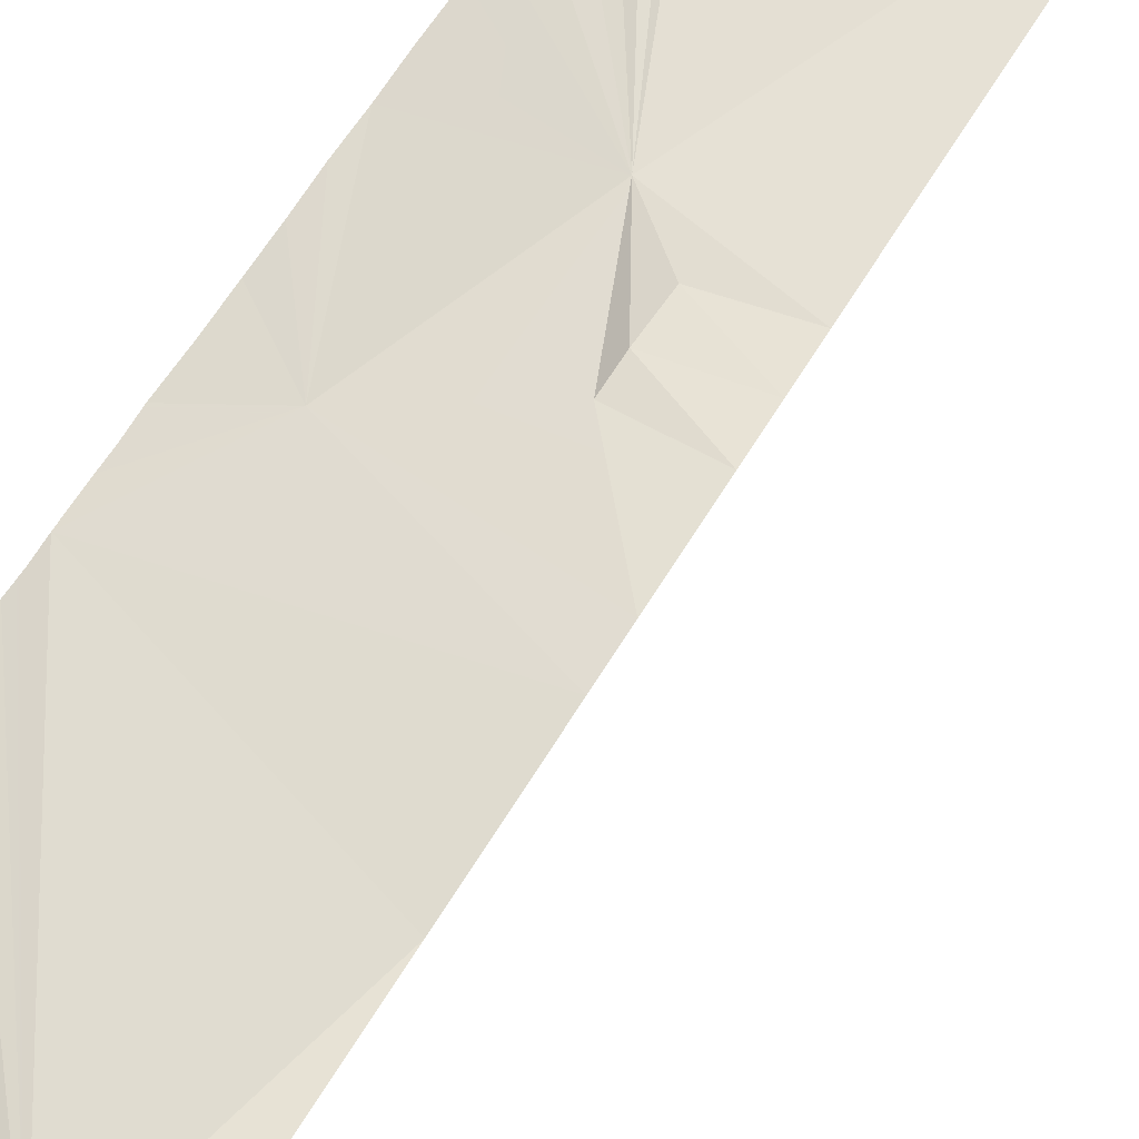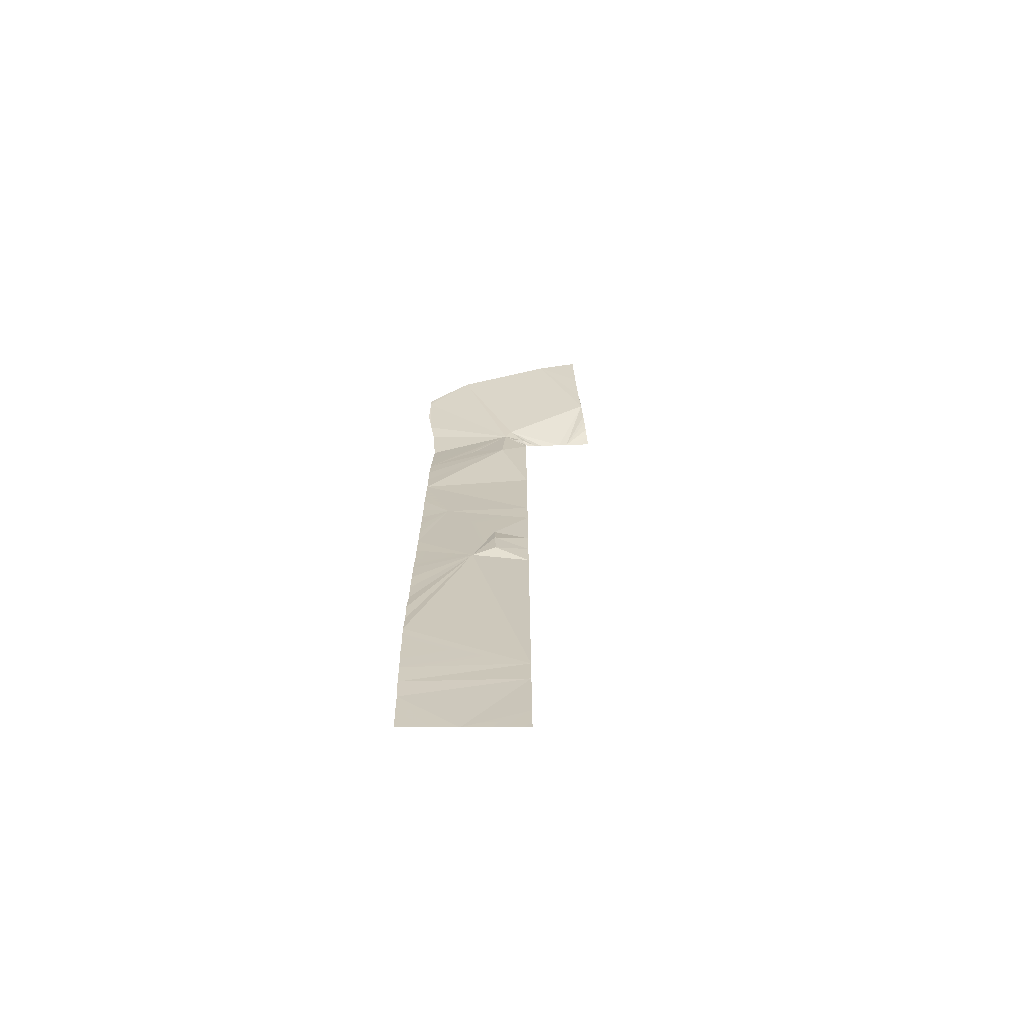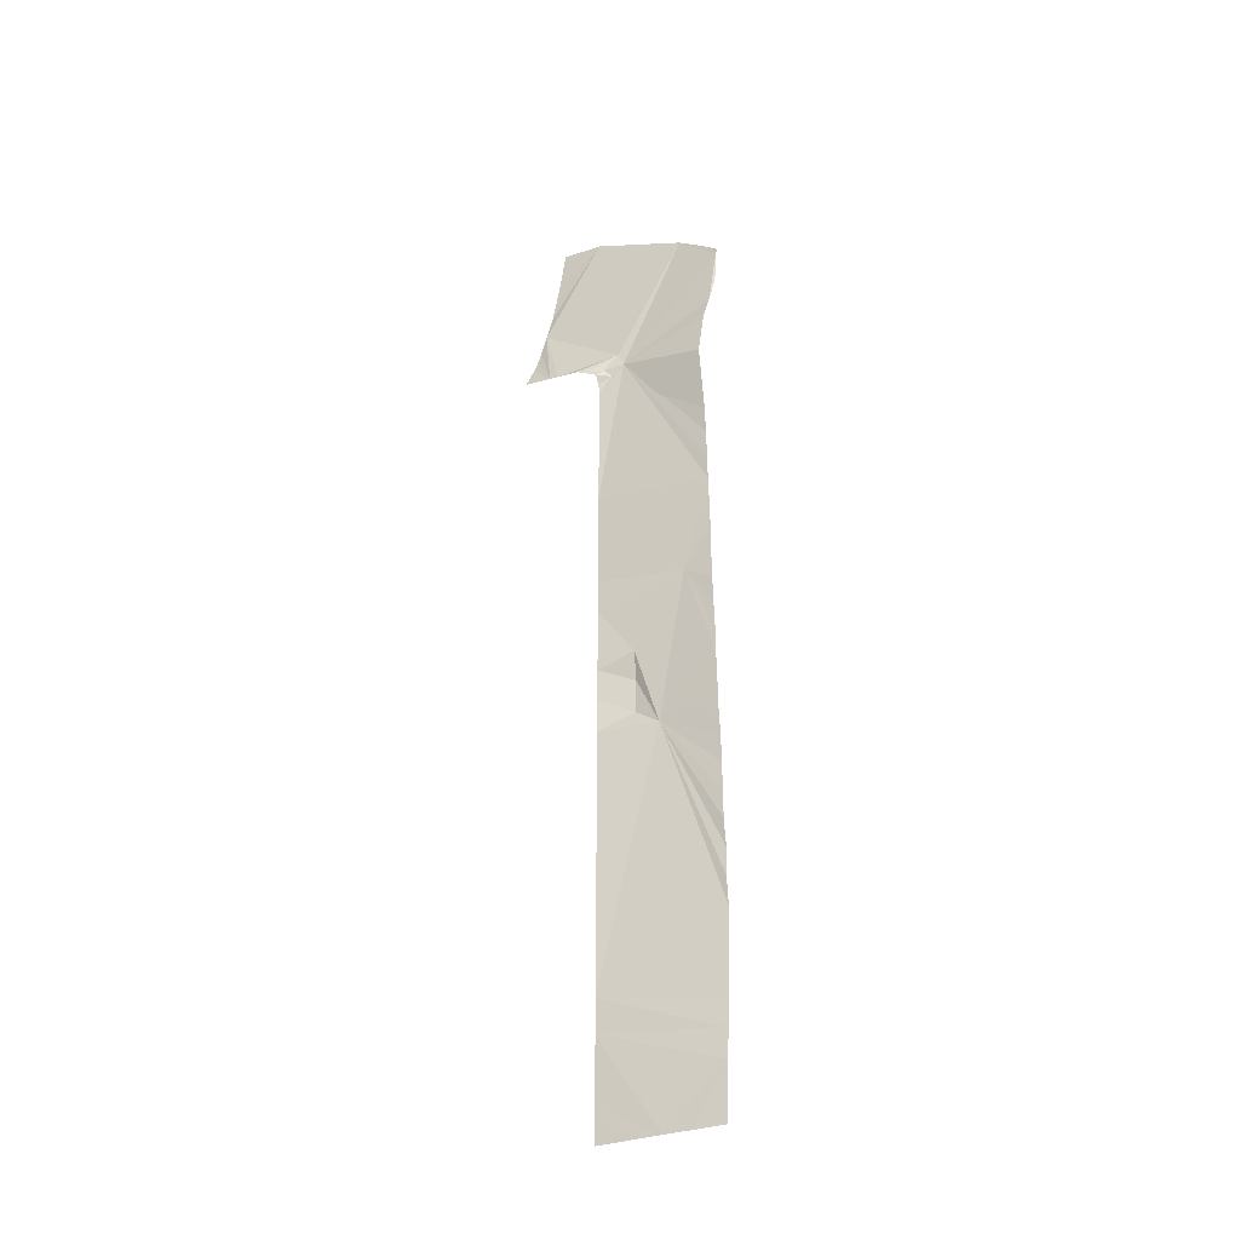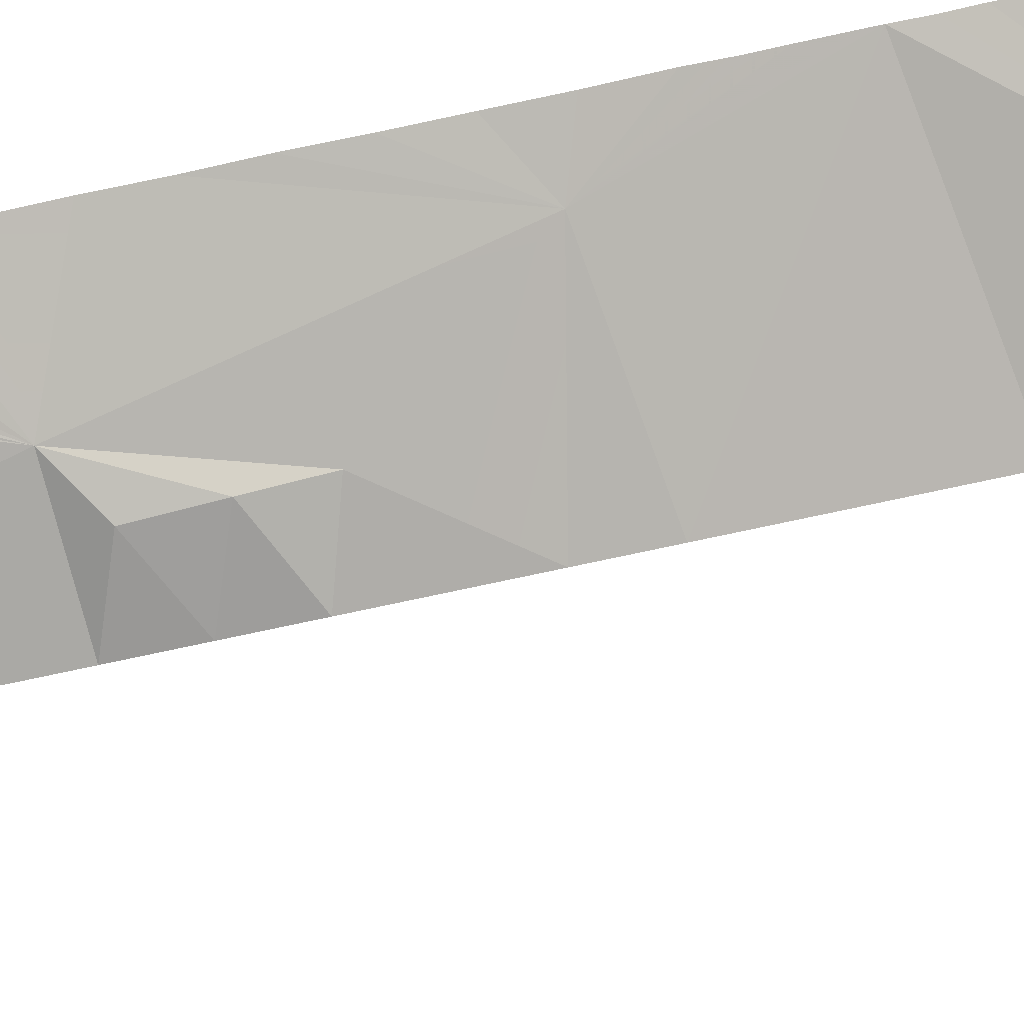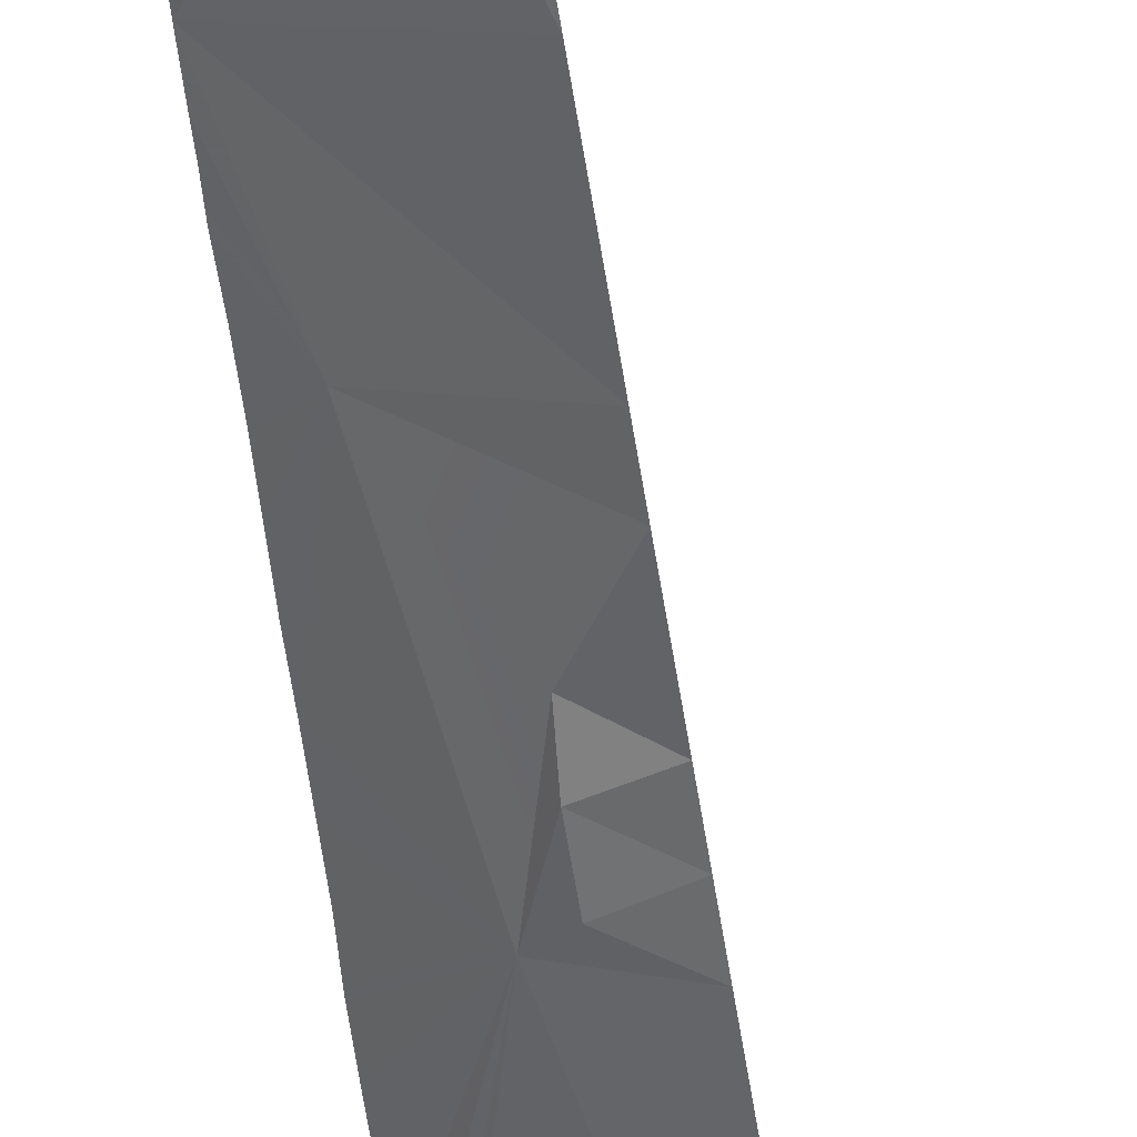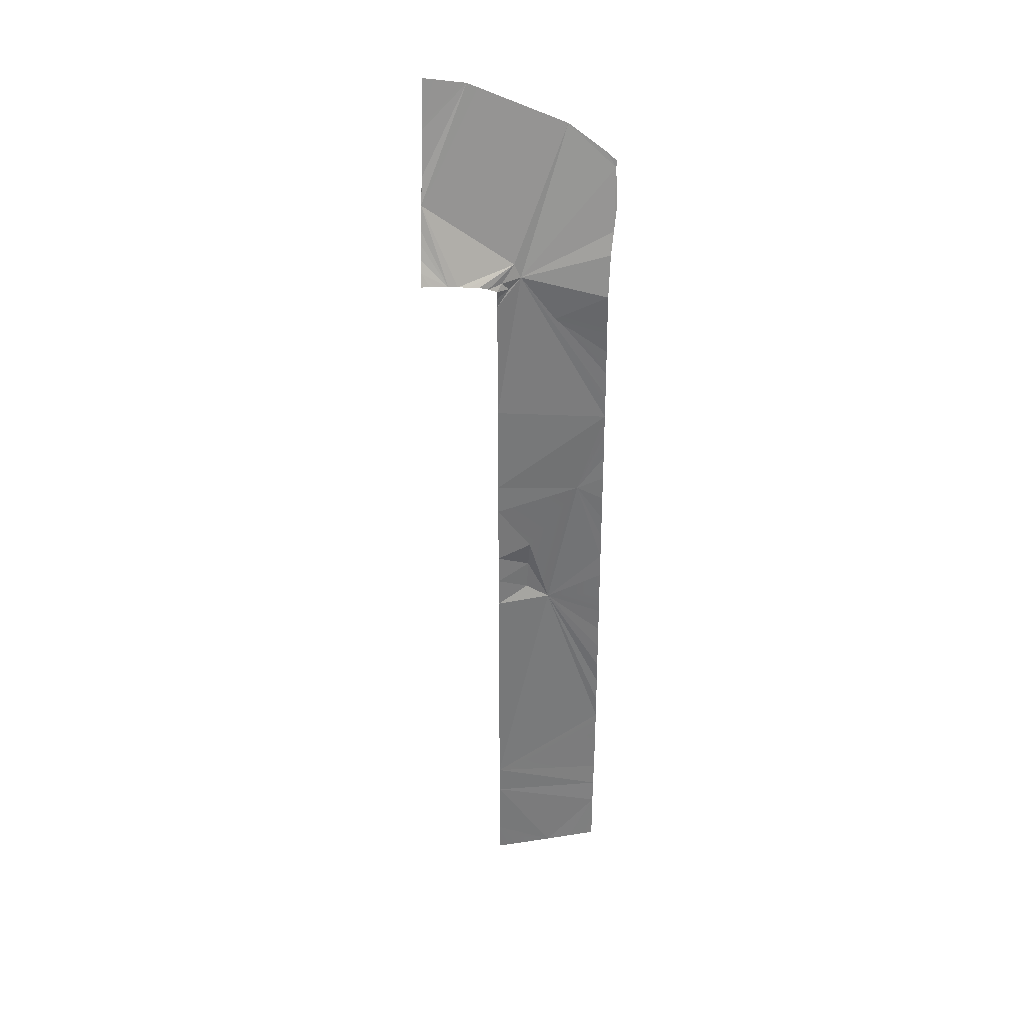
<metadata>
{"format":"obj","ext":"obj","renderer":"f3d","projection":"perspective","resolution":1024,"background":"white","views":[{"elev":35.9,"azim":21.8,"up":"+Y"},{"elev":-69.3,"azim":-36.4,"up":"+Z"},{"elev":-31.1,"azim":172.4,"up":"+Z"},{"elev":-48.2,"azim":-74.3,"up":"+Y"},{"elev":-60.4,"azim":9.1,"up":"+Y"},{"elev":33.0,"azim":131.8,"up":"+Z"}]}
</metadata>
<code>
o crack_restart_keyway_420
v 0.07355 -0.1131 -0.4725
v 0.08489 -0.1212 -0.4725
v 0.07299 -0.1133 -0.4595
v 0.1472 -0.162 -0.08764
v 0.1508 -0.1646 -0.08724
v 0.1522 -0.169 -0.08078
v 0.1433 -0.1592 -0.08815
v 0.1542 -0.1672 -0.08693
v 0.1204 -0.1474 -0.4725
v 0.1204 -0.1474 -0.4571
v 0.1083 -0.1383 -0.4725
v 0.07352 -0.1131 -0.2383
v 0.07311 -0.1133 -0.2513
v 0.08495 -0.1217 -0.217
v 0.07389 -0.1128 -0.2253
v 0.07076 -0.1149 -0.3944
v 0.1204 -0.1474 -0.411
v 0.07025 -0.115 -0.3814
v 0.07091 -0.1146 -0.4074
v 0.07248 -0.1138 -0.2904
v 0.0951 -0.1329 -0.289
v 0.07271 -0.1135 -0.2773
v 0.07182 -0.1141 -0.3034
v 0.07267 -0.1137 -0.4464
v 0.07144 -0.1145 -0.3424
v 0.0706 -0.1148 -0.3554
v 0.07146 -0.1143 -0.3294
v 0.07142 -0.1145 -0.4204
v 0.07185 -0.114 -0.4334
v 0.07086 -0.1148 -0.3684
v 0.07298 -0.1135 -0.2643
v 0.07796 -0.1101 -0.1016
v 0.1093 -0.1414 -0.08922
v 0.07498 -0.1116 -0.07991
v 0.07162 -0.1144 -0.3164
v 0.07409 -0.1127 -0.2123
v 0.074 -0.1127 -0.1993
v 0.1465 -0.1739 -0.06145
v 0.1482 -0.1725 -0.06812
v 0.15 -0.171 -0.07496
v 0.1209 -0.1469 -0.09861
v 0.1222 -0.1456 -0.09401
v 0.1146 -0.1445 -0.09484
v 0.1204 -0.1474 -0.1036
v 0.1187 -0.1457 -0.09076
v 0.1266 -0.1478 -0.09176
v 0.1204 -0.1474 -0.1189
v 0.1204 -0.1474 -0.1343
v 0.1204 -0.1474 -0.1497
v 0.1204 -0.1474 -0.165
v 0.07468 -0.1123 -0.1733
v 0.1204 -0.1474 -0.1804
v 0.1204 -0.1474 -0.1958
v 0.1204 -0.1474 -0.2111
v 0.1204 -0.1474 -0.2265
v 0.1052 -0.1378 -0.2515
v 0.1204 -0.1474 -0.2419
v 0.1204 -0.1474 -0.2573
v 0.1041 -0.1399 -0.2654
v 0.1204 -0.1474 -0.2726
v 0.1041 -0.1407 -0.2809
v 0.1204 -0.1474 -0.288
v 0.1204 -0.1474 -0.3034
v 0.1204 -0.1474 -0.3187
v 0.1204 -0.1474 -0.3495
v 0.1204 -0.1474 -0.3341
v 0.1204 -0.1474 -0.3649
v 0.1204 -0.1474 -0.3802
v 0.1204 -0.1474 -0.3956
v 0.1204 -0.1474 -0.4417
v 0.09602 -0.1293 -0.4725
v 0.1204 -0.1474 -0.4263
v 0.1395 -0.1564 -0.08866
v 0.1439 -0.176 -0.04948
v 0.1116 -0.1438 -0.08209
v 0.1353 -0.1531 -0.08923
v 0.0673 -0.1161 -0.03681
v 0.0818 -0.1352 -0.01457
v 0.1311 -0.1499 -0.08987
v 0.07652 -0.1111 -0.1213
v 0.0744 -0.1125 -0.1849
v 0.07431 -0.1126 -0.1914
v 0.1035 -0.1348 -0.4725
v 0.07489 -0.1123 -0.1666
v 0.1445 -0.1756 -0.053
v 0.07555 -0.1117 -0.1343
v 0.07534 -0.112 -0.1415
v 0.07502 -0.112 -0.1473
v 0.07179 -0.1127 -0.0683
v 0.06851 -0.1137 -0.05499
v 0.06993 -0.1205 -0.02869
v 0.06671 -0.1162 -0.03345
v 0.1428 -0.1767 -0.04445
v 0.142 -0.1771 -0.04024
v 0.1409 -0.1777 -0.03589
v 0.1184 -0.1683 0.0073
v 0.1374 -0.1801 -0.01377
v 0.1364 -0.1809 -0.006288
v 0.0673 -0.1161 -0.03681
v 0.07504 -0.1122 -0.1536
v 0.07492 -0.1121 -0.1603
v 0.1343 -0.1826 0.01046
v 0.1364 -0.1809 -0.006288
v 0.07355 -0.1131 -0.4725
v 0.07299 -0.1133 -0.4595
v 0.08489 -0.1212 -0.4725
v 0.1472 -0.162 -0.08764
v 0.1522 -0.169 -0.08078
v 0.1508 -0.1646 -0.08724
v 0.1433 -0.1592 -0.08815
v 0.1542 -0.1672 -0.08693
v 0.1204 -0.1474 -0.4725
v 0.1083 -0.1383 -0.4725
v 0.1204 -0.1474 -0.4571
v 0.07352 -0.1131 -0.2383
v 0.08495 -0.1217 -0.217
v 0.07311 -0.1133 -0.2513
v 0.07389 -0.1128 -0.2253
v 0.07076 -0.1149 -0.3944
v 0.07025 -0.115 -0.3814
v 0.1204 -0.1474 -0.411
v 0.07091 -0.1146 -0.4074
v 0.07248 -0.1138 -0.2904
v 0.07271 -0.1135 -0.2773
v 0.0951 -0.1329 -0.289
v 0.07182 -0.1141 -0.3034
v 0.07267 -0.1137 -0.4464
v 0.07144 -0.1145 -0.3424
v 0.0706 -0.1148 -0.3554
v 0.07146 -0.1143 -0.3294
v 0.07142 -0.1145 -0.4204
v 0.07185 -0.114 -0.4334
v 0.07086 -0.1148 -0.3684
v 0.07298 -0.1135 -0.2643
v 0.07796 -0.1101 -0.1016
v 0.07498 -0.1116 -0.07991
v 0.1093 -0.1414 -0.08922
v 0.07162 -0.1144 -0.3164
v 0.07409 -0.1127 -0.2123
v 0.074 -0.1127 -0.1993
v 0.1465 -0.1739 -0.06145
v 0.1482 -0.1725 -0.06812
v 0.15 -0.171 -0.07496
v 0.1209 -0.1469 -0.09861
v 0.1146 -0.1445 -0.09484
v 0.1222 -0.1456 -0.09401
v 0.1204 -0.1474 -0.1036
v 0.1187 -0.1457 -0.09076
v 0.1266 -0.1478 -0.09176
v 0.1204 -0.1474 -0.1189
v 0.1204 -0.1474 -0.1343
v 0.1066 -0.1417 -0.1207
v 0.1204 -0.1474 -0.1497
v 0.1204 -0.1474 -0.165
v 0.1204 -0.1474 -0.1804
v 0.07468 -0.1123 -0.1733
v 0.1204 -0.1474 -0.1958
v 0.1204 -0.1474 -0.2111
v 0.1204 -0.1474 -0.2265
v 0.1204 -0.1474 -0.2419
v 0.1052 -0.1378 -0.2515
v 0.1204 -0.1474 -0.2573
v 0.1204 -0.1474 -0.2726
v 0.1041 -0.1399 -0.2654
v 0.1204 -0.1474 -0.288
v 0.1041 -0.1407 -0.2809
v 0.1204 -0.1474 -0.3034
v 0.1204 -0.1474 -0.3187
v 0.1204 -0.1474 -0.3495
v 0.1204 -0.1474 -0.3341
v 0.1204 -0.1474 -0.3649
v 0.1204 -0.1474 -0.3802
v 0.1204 -0.1474 -0.3956
v 0.1204 -0.1474 -0.4417
v 0.09602 -0.1293 -0.4725
v 0.1204 -0.1474 -0.4263
v 0.1395 -0.1564 -0.08866
v 0.1116 -0.1438 -0.08209
v 0.1439 -0.176 -0.04948
v 0.1353 -0.1531 -0.08923
v 0.1311 -0.1499 -0.08987
v 0.07652 -0.1111 -0.1213
v 0.0744 -0.1125 -0.1849
v 0.07431 -0.1126 -0.1914
v 0.1035 -0.1348 -0.4725
v 0.07489 -0.1123 -0.1666
v 0.1445 -0.1756 -0.053
v 0.07555 -0.1117 -0.1343
v 0.07534 -0.112 -0.1415
v 0.07502 -0.112 -0.1473
v 0.07179 -0.1127 -0.0683
v 0.06851 -0.1137 -0.05499
v 0.142 -0.1771 -0.04024
v 0.1428 -0.1767 -0.04445
v 0.1409 -0.1777 -0.03589
v 0.1374 -0.1801 -0.01377
v 0.07504 -0.1122 -0.1536
v 0.07492 -0.1121 -0.1603
f 1 3 2
f 4 6 5
f 4 7 6
f 5 6 8
f 9 11 10
f 12 14 13
f 12 15 14
f 16 18 17
f 16 17 19
f 20 22 21
f 20 21 23
f 24 2 3
f 25 21 26
f 25 27 21
f 28 17 29
f 28 19 17
f 30 26 21
f 30 21 18
f 31 14 21
f 31 13 14
f 31 21 22
f 32 34 33
f 35 21 27
f 36 37 14
f 36 14 15
f 38 39 7
f 39 40 7
f 40 6 7
f 41 43 42
f 41 44 43
f 42 43 45
f 42 45 46
f 47 48 33
f 47 33 44
f 48 49 33
f 49 50 33
f 50 52 51
f 50 51 33
f 52 53 51
f 53 54 51
f 55 57 56
f 57 58 56
f 58 60 59
f 58 59 56
f 60 62 61
f 60 61 59
f 62 63 21
f 62 21 61
f 63 64 21
f 65 21 66
f 65 67 21
f 67 68 21
f 68 69 21
f 70 10 71
f 70 71 72
f 73 75 74
f 73 76 75
f 73 74 7
f 77 78 33
f 75 79 46
f 33 80 32
f 46 45 75
f 75 76 79
f 33 75 45
f 33 45 43
f 55 56 14
f 14 81 51
f 14 82 81
f 69 17 21
f 24 71 2
f 24 72 71
f 24 29 72
f 59 21 56
f 59 61 21
f 10 83 71
f 10 11 83
f 17 72 29
f 33 78 75
f 33 51 84
f 66 21 64
f 38 74 85
f 38 7 74
f 43 44 33
f 17 18 21
f 80 33 86
f 87 86 33
f 87 33 88
f 89 77 33
f 89 33 34
f 77 89 90
f 77 92 91
f 74 94 93
f 74 95 94
f 78 74 75
f 96 97 95
f 96 98 97
f 96 95 74
f 96 74 78
f 78 77 91
f 78 91 99
f 88 33 100
f 100 33 101
f 37 82 14
f 21 35 23
f 55 14 54
f 21 14 56
f 51 54 14
f 101 33 84
f 98 96 102
f 102 96 103
f 92 99 91
f 104 106 105
f 107 109 108
f 107 108 110
f 109 111 108
f 112 114 113
f 115 117 116
f 115 116 118
f 119 121 120
f 119 122 121
f 123 125 124
f 123 126 125
f 127 105 106
f 128 129 125
f 128 125 130
f 131 132 121
f 131 121 122
f 133 125 129
f 133 120 125
f 134 125 116
f 134 116 117
f 134 124 125
f 135 137 136
f 138 130 125
f 139 116 140
f 139 118 116
f 141 110 142
f 142 110 143
f 143 110 108
f 144 146 145
f 144 145 147
f 146 148 145
f 146 149 148
f 150 152 151
f 150 147 152
f 151 152 153
f 153 152 154
f 154 156 155
f 154 152 156
f 155 156 157
f 157 156 158
f 159 161 160
f 160 161 162
f 162 164 163
f 162 161 164
f 163 166 165
f 163 164 166
f 165 125 167
f 165 166 125
f 167 125 168
f 169 170 125
f 169 125 171
f 171 125 172
f 172 125 173
f 174 175 114
f 174 176 175
f 177 179 178
f 177 178 180
f 177 110 179
f 99 137 78
f 178 149 181
f 152 135 182
f 152 137 135
f 149 178 148
f 178 181 180
f 137 148 178
f 137 145 148
f 152 147 137
f 159 116 161
f 116 156 183
f 116 183 184
f 173 125 121
f 127 106 175
f 127 175 176
f 127 176 132
f 164 161 125
f 164 125 166
f 114 175 185
f 114 185 113
f 121 132 176
f 137 178 78
f 152 186 156
f 170 168 125
f 141 187 179
f 141 179 110
f 145 137 147
f 121 125 120
f 182 188 152
f 189 152 188
f 189 190 152
f 191 137 99
f 191 136 137
f 99 192 191
f 179 194 193
f 179 193 195
f 78 178 179
f 96 195 196
f 96 196 103
f 96 179 195
f 96 78 179
f 190 197 152
f 197 198 152
f 140 116 184
f 125 126 138
f 159 158 116
f 125 161 116
f 156 116 158
f 198 186 152

</code>
